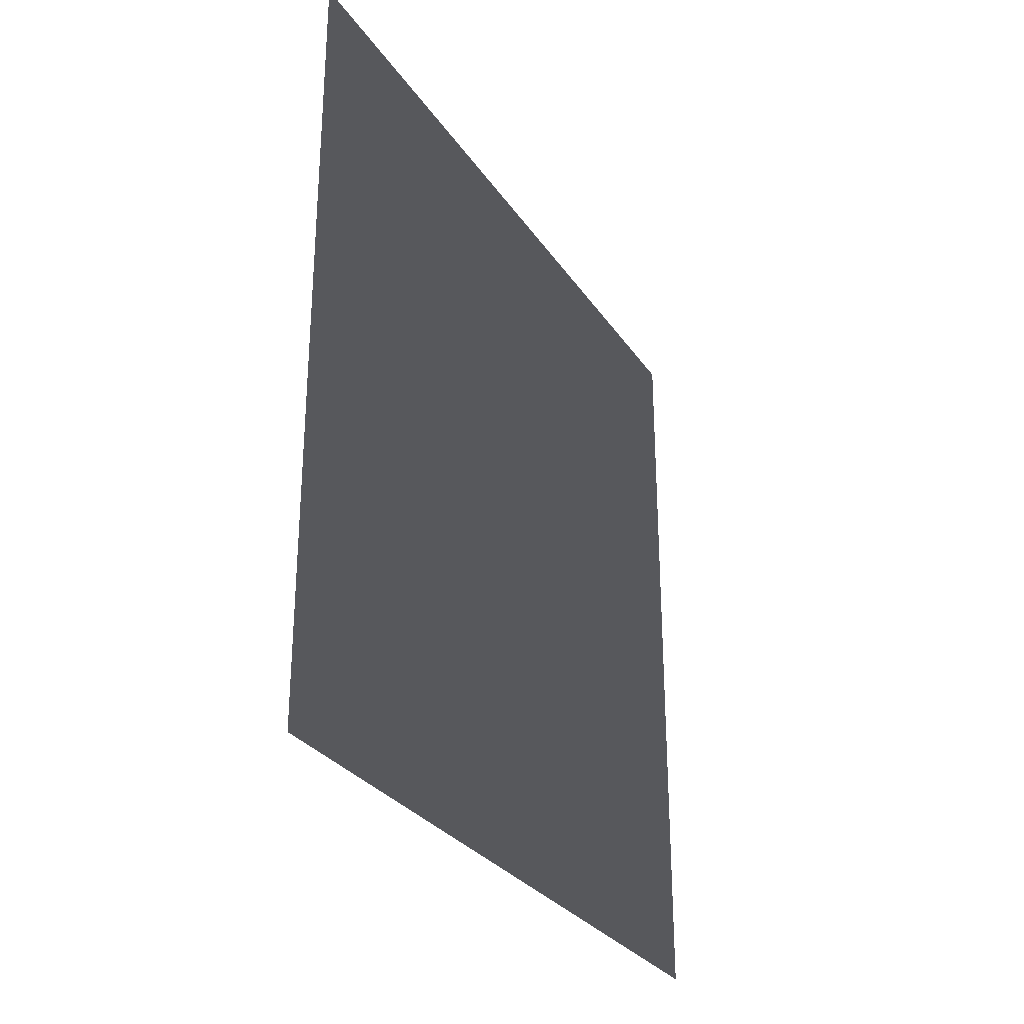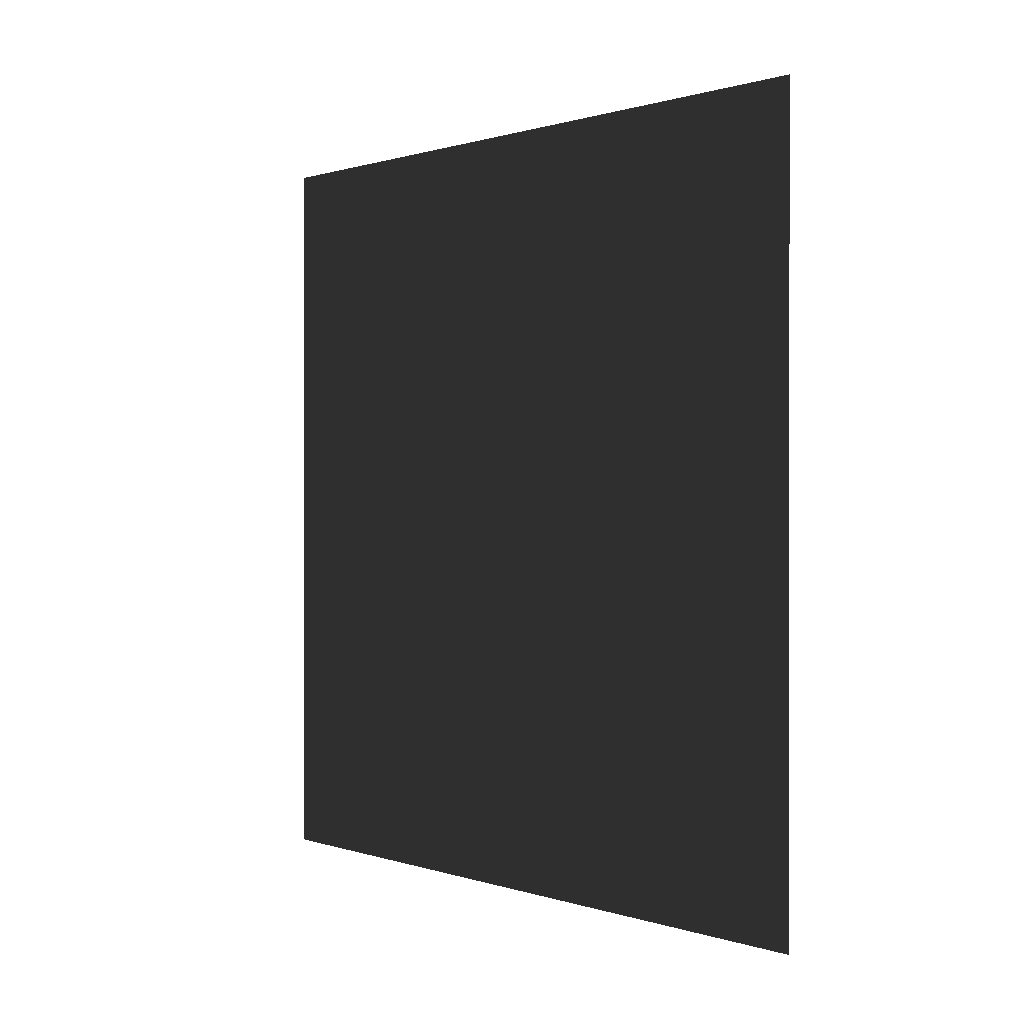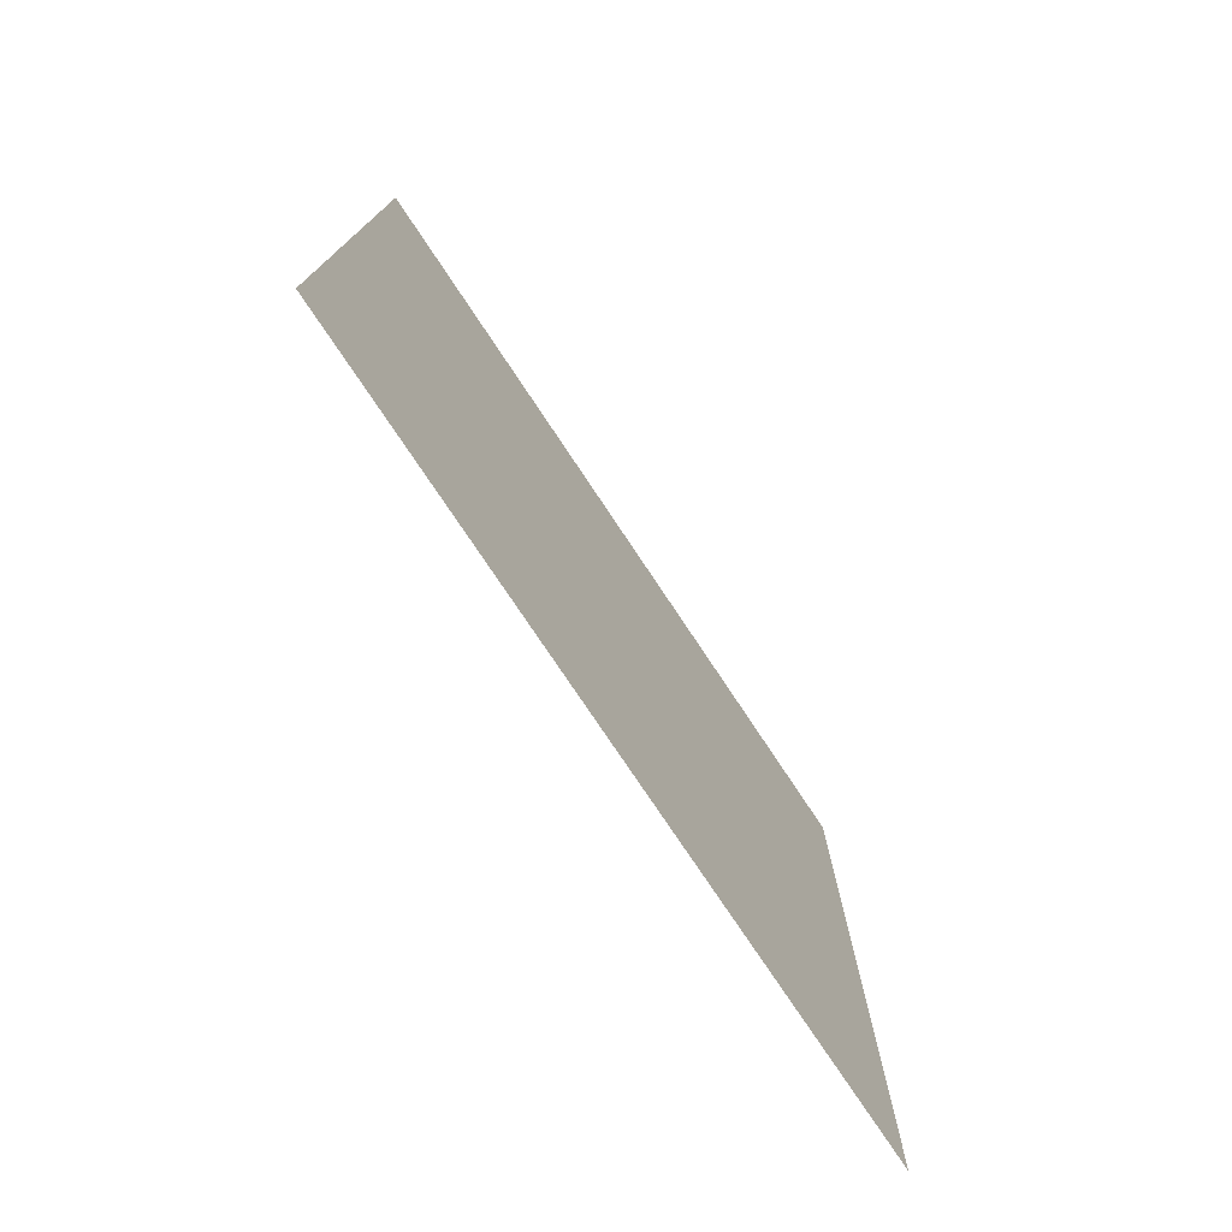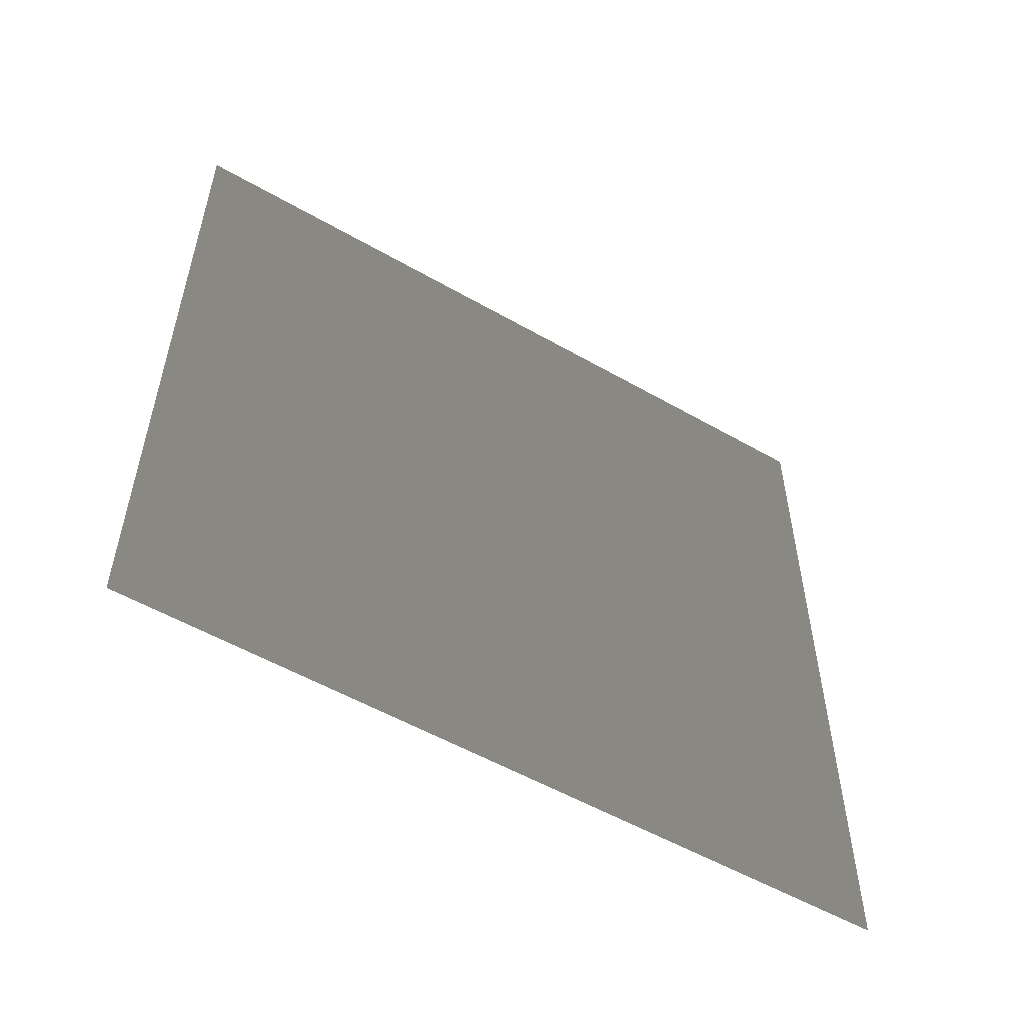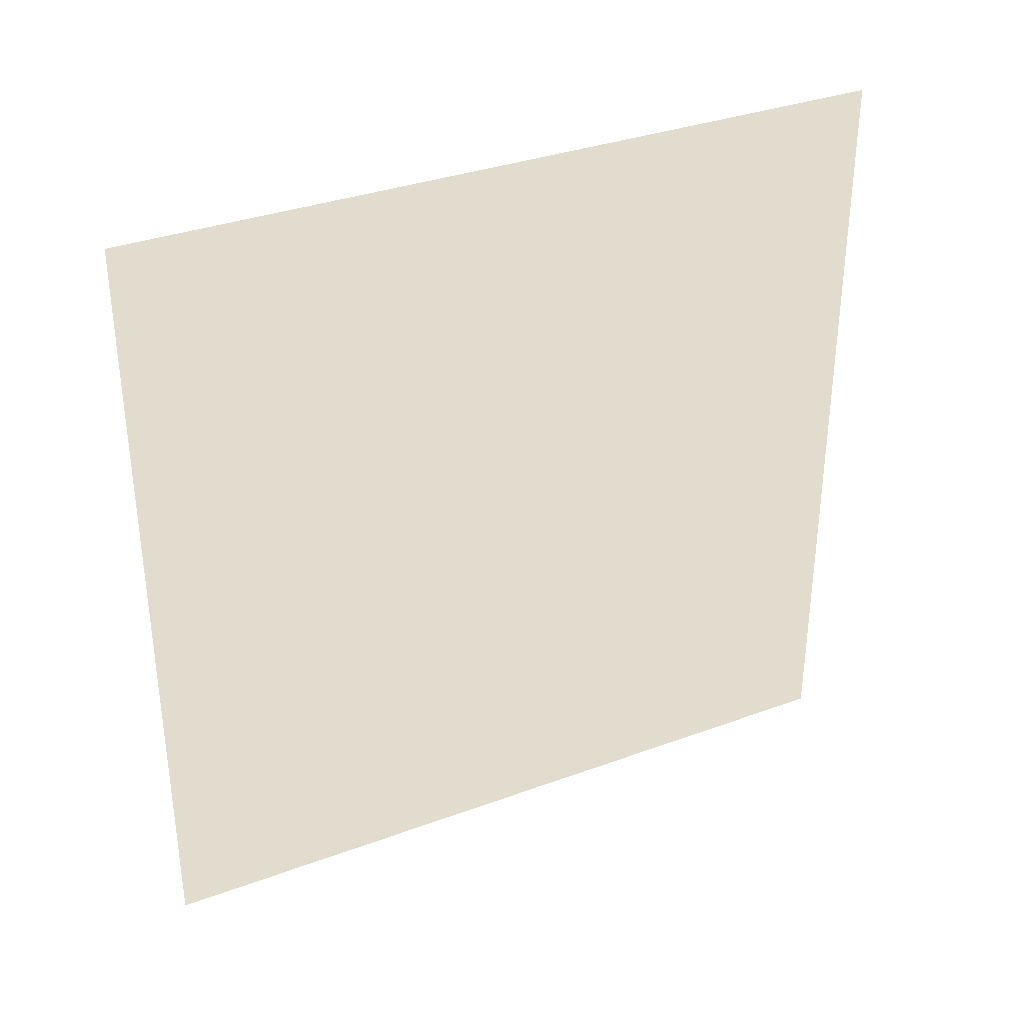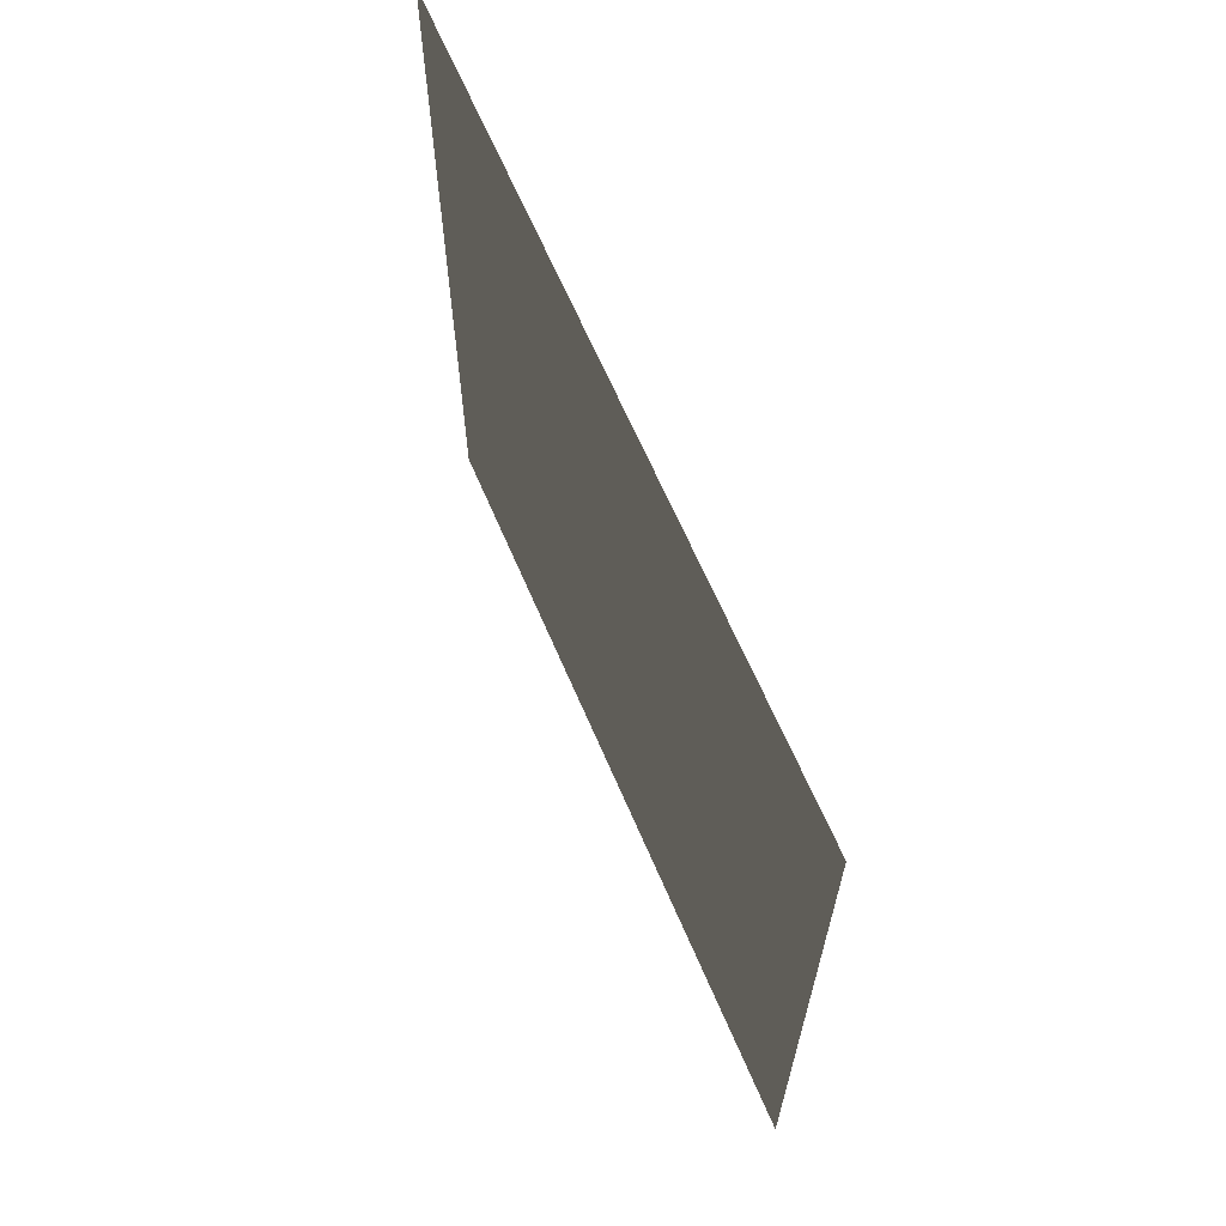
<metadata>
{"format":"obj","ext":"obj","renderer":"f3d","projection":"perspective","resolution":1024,"background":"white","views":[{"elev":-28.8,"azim":-152.8,"up":"+Z"},{"elev":0.6,"azim":141.0,"up":"+Y"},{"elev":-76.0,"azim":-146.4,"up":"+Y"},{"elev":-54.4,"azim":-121.3,"up":"+Y"},{"elev":34.1,"azim":63.5,"up":"+Z"},{"elev":65.4,"azim":-23.2,"up":"+Y"}]}
</metadata>
<code>
g CubeSimple
v 0 2 2
v 0 0 2
v 2 0 2
v 2 2 2
f -4 -3 -2 -1
v 2 2 0
v 2 0 0
v 0 0 0
v 0 2 0
f -4 -3 -2 -1
v 2 2 2
v 2 0 2
v 2 0 0
v 2 2 0
f -4 -3 -2 -1
v 0 2 0
v 0 2 2
v 2 2 2
v 2 2 0
f -4 -3 -2 -1
v 0 2 0
v 0 0 0
v 0 0 2
v 0 2 2
f -4 -3 -2 -1
v 0 0 2
v 0 0 0
v 2 0 0
v 2 0 2
f -4 -3 -2 -1
g CubeText
v 0 2 2
v 0 0 2
v 2 0 2
v 2 2 2
f -4 -3 -2 -1
v 2 2 0
v 2 0 0
v 0 0 0
v 0 2 0
v 2 2 2
v 2 0 2
v 2 0 0
v 2 2 0
f -4 -3 -2 -1
v 0 2 0
v 0 2 2
v 2 2 2
v 2 2 0
f -4 -3 -2 -1
v 0 2 0
v 0 0 0
v 0 0 2
v 0 2 2
f -4 -3 -2 -1
v 0 0 2
v 0 0 0
v 2 0 0
v 2 0 2
f -4 -3 -2 -1
l -1 -3 -4 -12

</code>
